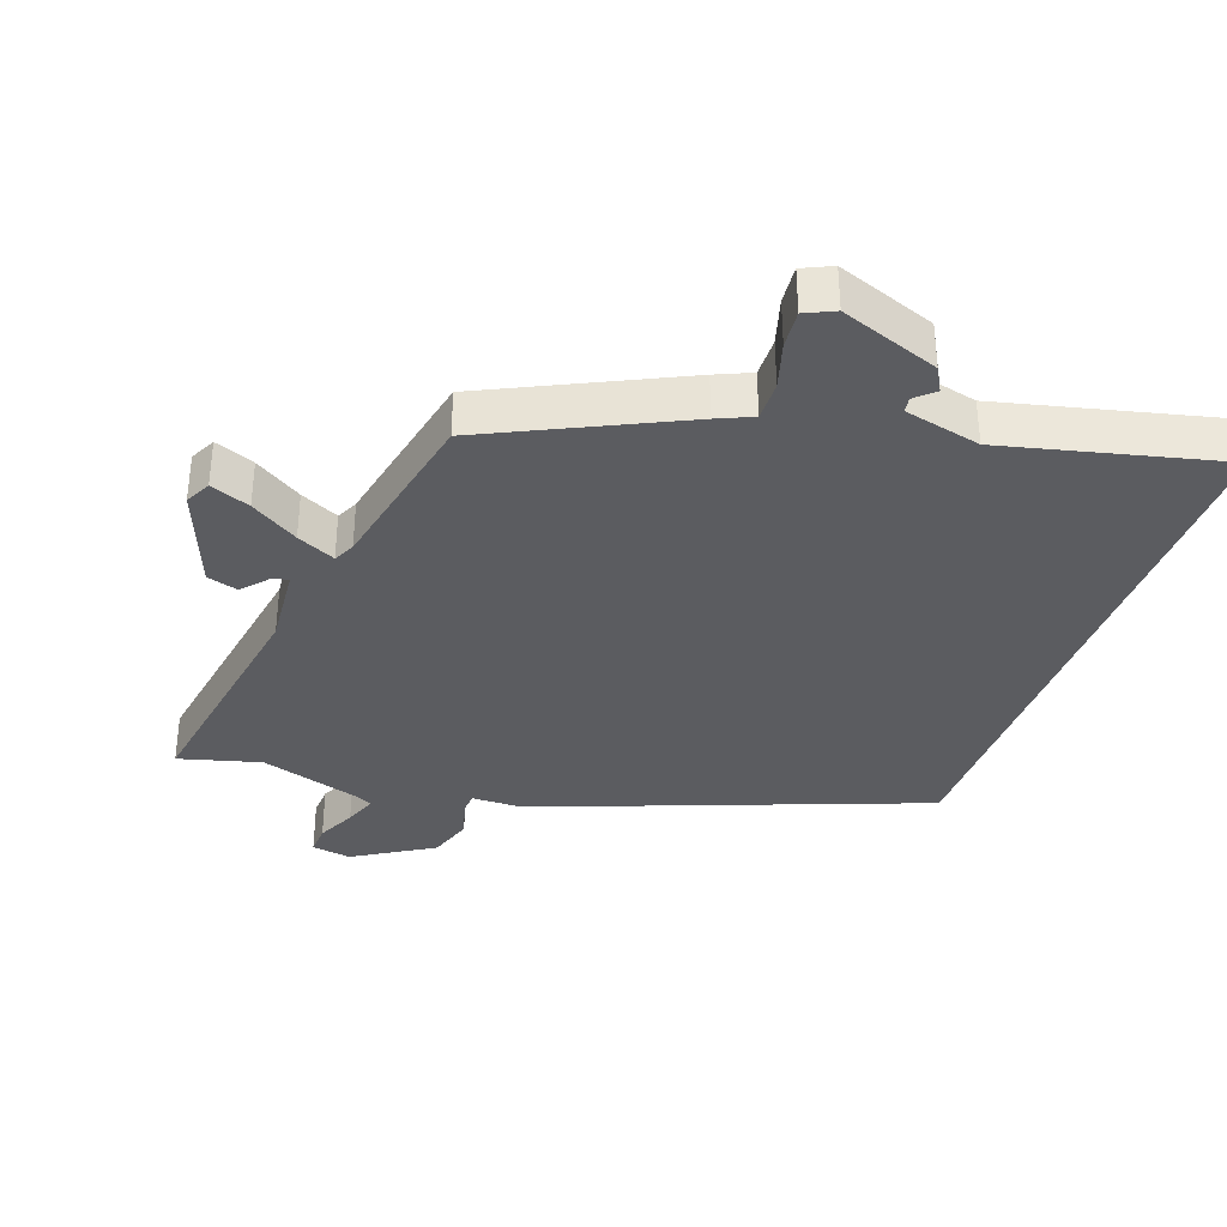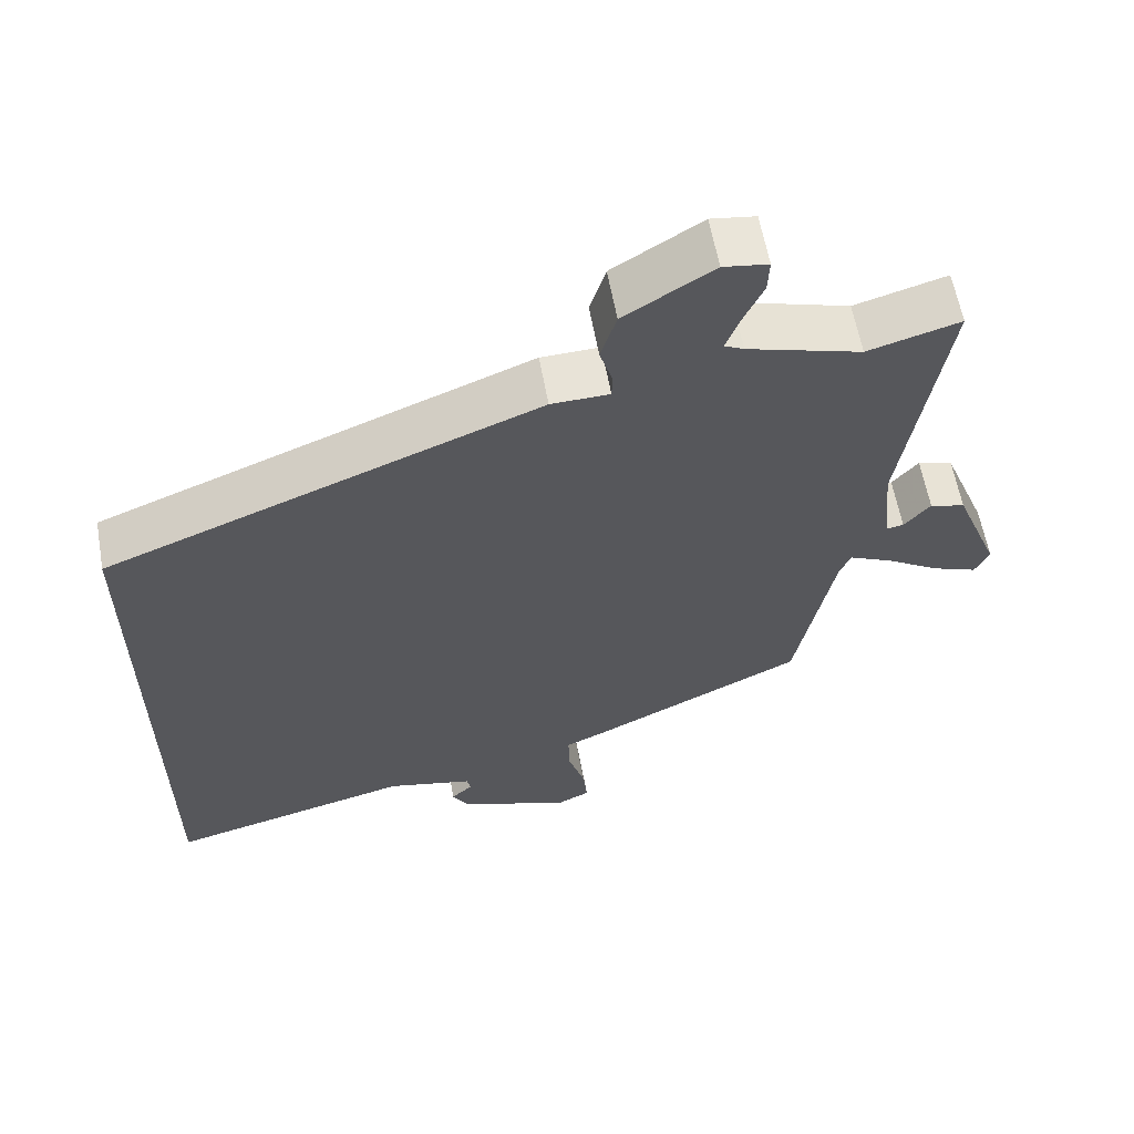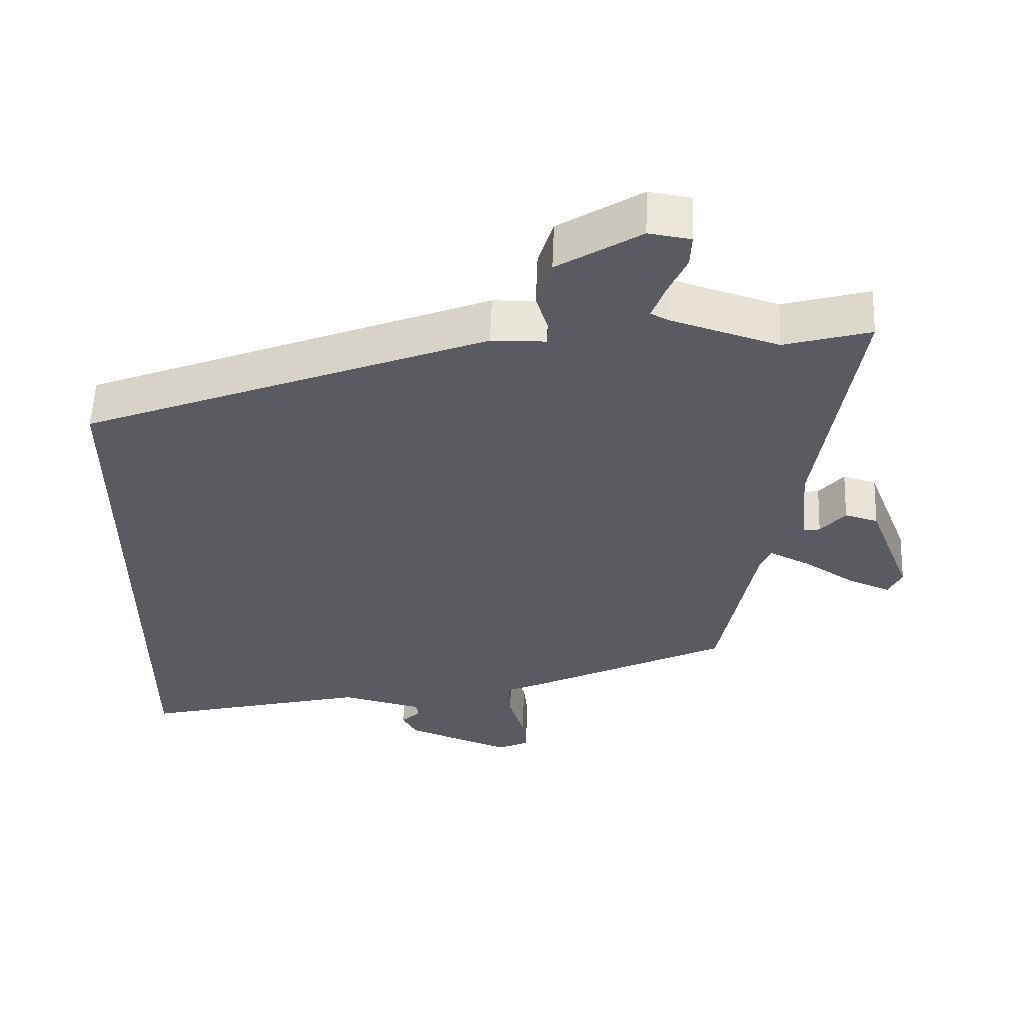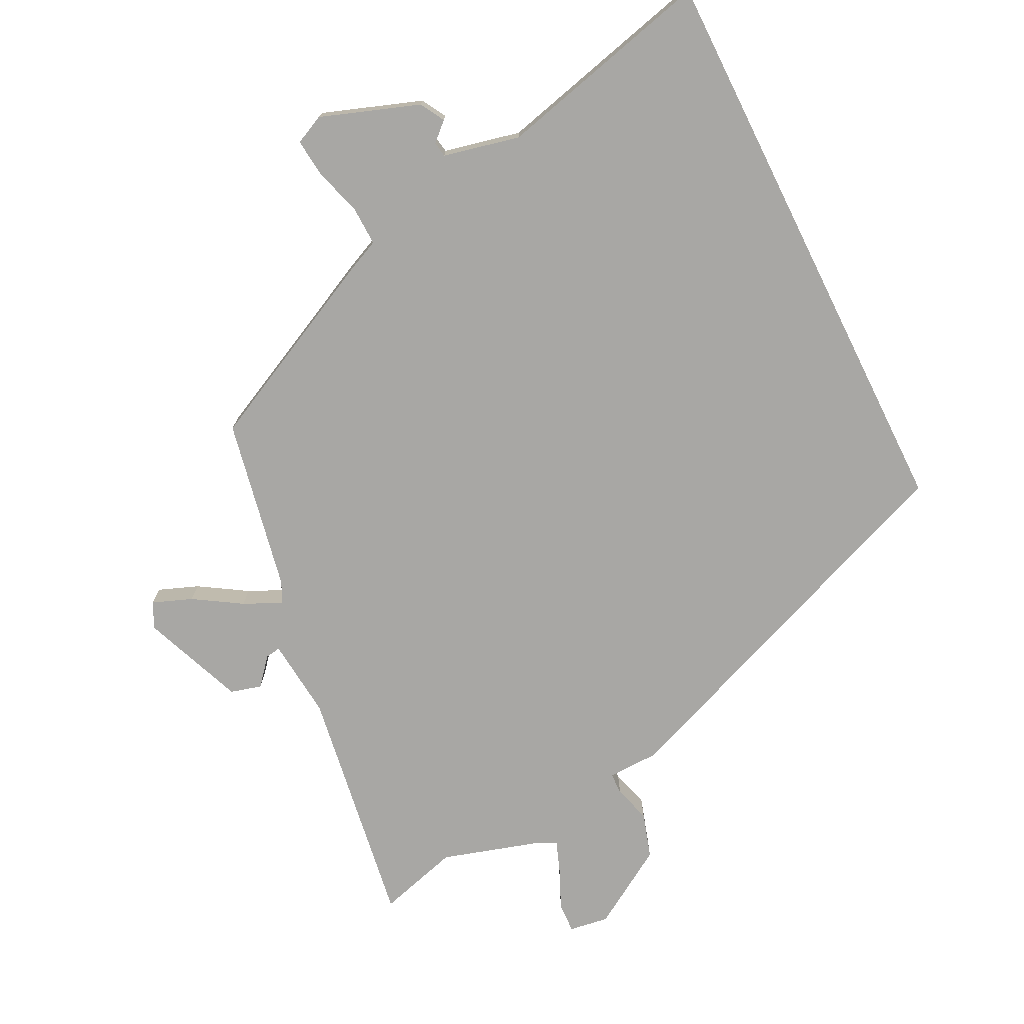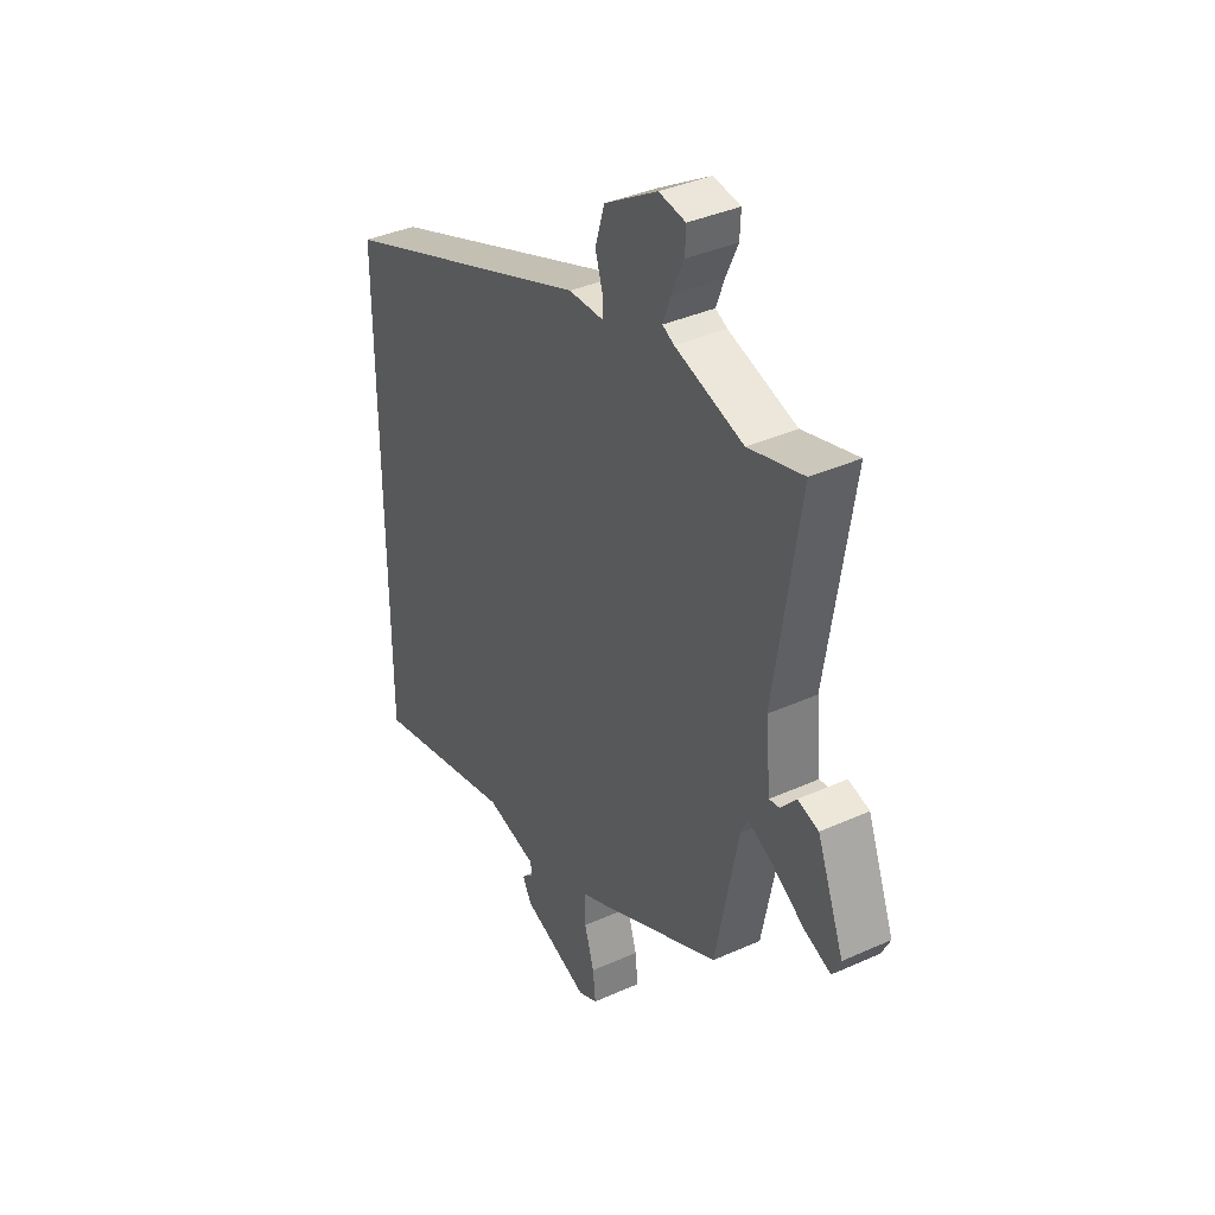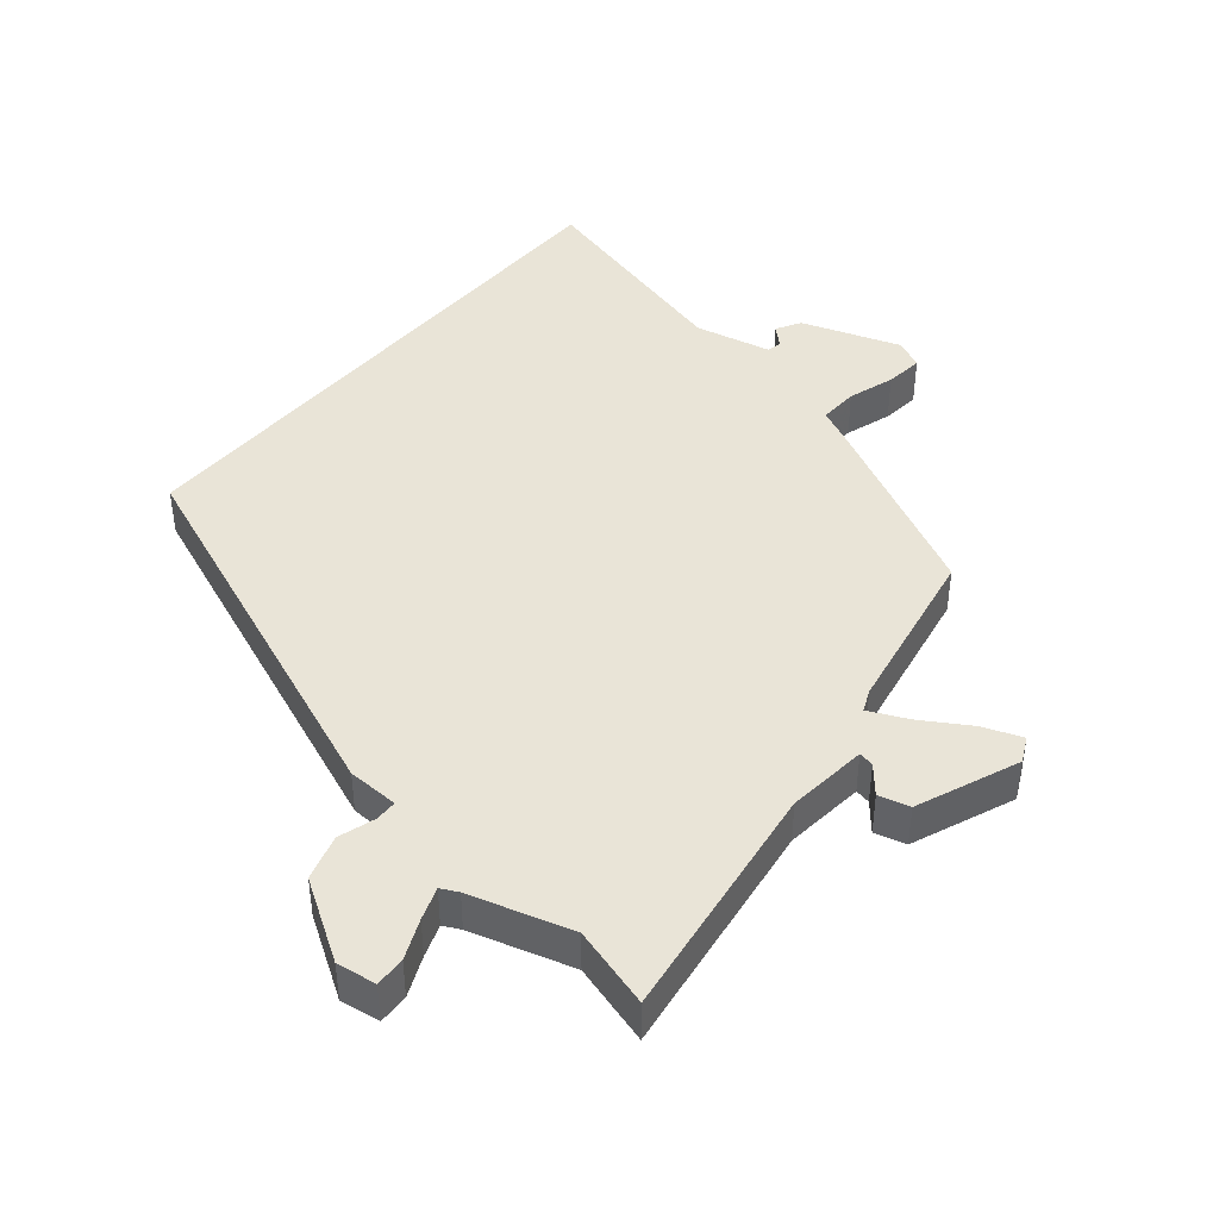
<metadata>
{"format":"obj","ext":"obj","renderer":"f3d","projection":"perspective","resolution":1024,"background":"white","views":[{"elev":-35.1,"azim":159.7,"up":"+Y"},{"elev":60.5,"azim":-10.2,"up":"+Z"},{"elev":56.5,"azim":2.3,"up":"+Z"},{"elev":-74.6,"azim":-153.6,"up":"+Y"},{"elev":38.0,"azim":60.3,"up":"+Z"},{"elev":42.9,"azim":40.2,"up":"+Y"}]}
</metadata>
<code>
v -0.5 0.07 -0.617
v -0.5 0.07 0.255
v 0.081 0.07 0.482
v 0.159 0.07 0.484
v 0.16 0.07 0.517
v 0.143 0.07 0.573
v 0.164 0.07 0.642
v 0.283 0.07 0.716
v 0.343 0.07 0.707
v 0.341 0.07 0.661
v 0.314 0.07 0.601
v 0.296 0.07 0.552
v 0.322 0.07 0.539
v 0.475 0.07 0.493
v 0.598 0.07 0.528
v 0.542 0.07 0.16
v 0.554 0.07 0.038
v 0.577 0.07 0.042
v 0.612 0.07 0.083
v 0.659 0.07 0.07
v 0.72 0.07 -0.085
v 0.701 0.07 -0.124
v 0.641 0.07 -0.101
v 0.569 0.07 -0.056
v 0.511 0.07 -0.029
v 0.496 0.07 -0.062
v 0.445 0.07 -0.324
v 0.159 0.07 -0.465
v 0.106 0.07 -0.489
v 0.108 0.07 -0.549
v 0.13 0.07 -0.62
v 0.136 0.07 -0.678
v 0.092 0.07 -0.699
v -0.058 0.07 -0.646
v -0.079 0.07 -0.609
v -0.051 0.07 -0.583
v -0.055 0.07 -0.56
v -0.171 0.07 -0.534
v -0.5 0 -0.617
v -0.5 0 0.255
v 0.081 0 0.482
v 0.159 0 0.484
v 0.16 0 0.517
v 0.143 0 0.573
v 0.164 0 0.642
v 0.283 0 0.716
v 0.343 0 0.707
v 0.341 0 0.661
v 0.314 0 0.601
v 0.296 0 0.552
v 0.322 0 0.539
v 0.475 0 0.493
v 0.598 0 0.528
v 0.542 0 0.16
v 0.554 0 0.038
v 0.577 0 0.042
v 0.612 0 0.083
v 0.659 0 0.07
v 0.72 0 -0.085
v 0.701 0 -0.124
v 0.641 0 -0.101
v 0.569 0 -0.056
v 0.511 0 -0.029
v 0.496 0 -0.062
v 0.445 0 -0.324
v 0.159 0 -0.465
v 0.106 0 -0.489
v 0.108 0 -0.549
v 0.13 0 -0.62
v 0.136 0 -0.678
v 0.092 0 -0.699
v -0.058 0 -0.646
v -0.079 0 -0.609
v -0.051 0 -0.583
v -0.055 0 -0.56
v -0.171 0 -0.534
f 34 35 36
f 33 34 36
f 32 33 36
f 31 32 36
f 30 31 36
f 29 30 36 37
f 29 37 38
f 28 29 38
f 27 28 38
f 26 27 38
f 22 23 24
f 21 22 24
f 20 21 24
f 19 20 24
f 18 19 24
f 17 18 24 25
f 16 17 25
f 26 38 1
f 25 26 1
f 16 25 1
f 15 16 1
f 14 15 1
f 9 10 11
f 8 9 11
f 7 8 11
f 6 7 11
f 5 6 11
f 4 5 11 12
f 1 2 3 4
f 13 14 1 4
f 4 12 13
f 74 73 72
f 74 72 71
f 74 71 70
f 74 70 69
f 74 69 68
f 75 74 68 67
f 76 75 67
f 76 67 66
f 76 66 65
f 76 65 64
f 62 61 60
f 62 60 59
f 62 59 58
f 62 58 57
f 62 57 56
f 63 62 56 55
f 63 55 54
f 39 76 64
f 39 64 63
f 39 63 54
f 39 54 53
f 39 53 52
f 49 48 47
f 49 47 46
f 49 46 45
f 49 45 44
f 49 44 43
f 50 49 43 42
f 42 41 40 39
f 42 39 52 51
f 51 50 42
f 1 39 40 2
f 2 40 41 3
f 3 41 42 4
f 4 42 43 5
f 5 43 44 6
f 6 44 45 7
f 7 45 46 8
f 8 46 47 9
f 9 47 48 10
f 10 48 49 11
f 11 49 50 12
f 12 50 51 13
f 13 51 52 14
f 14 52 53 15
f 15 53 54 16
f 16 54 55 17
f 17 55 56 18
f 18 56 57 19
f 19 57 58 20
f 20 58 59 21
f 21 59 60 22
f 22 60 61 23
f 23 61 62 24
f 24 62 63 25
f 25 63 64 26
f 26 64 65 27
f 27 65 66 28
f 28 66 67 29
f 29 67 68 30
f 30 68 69 31
f 31 69 70 32
f 32 70 71 33
f 33 71 72 34
f 34 72 73 35
f 35 73 74 36
f 36 74 75 37
f 37 75 76 38
f 38 76 39 1

</code>
